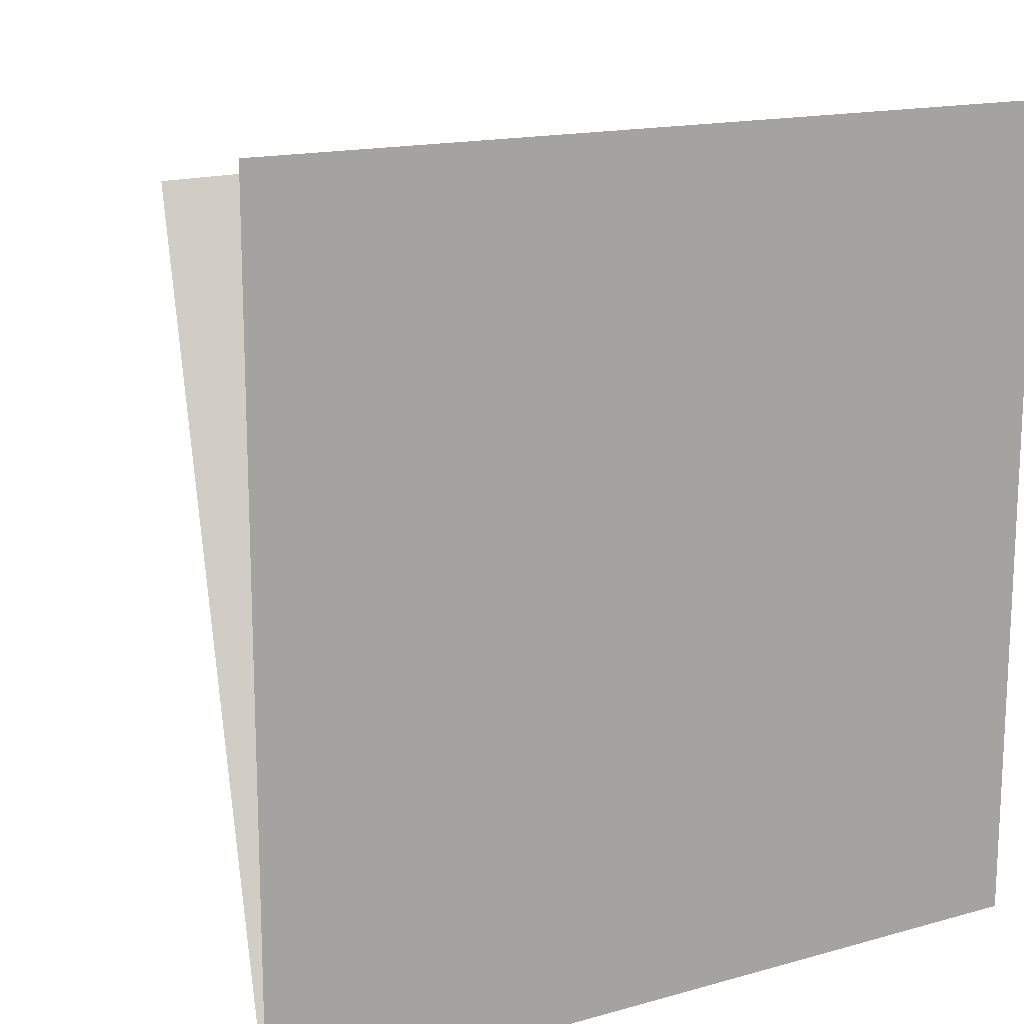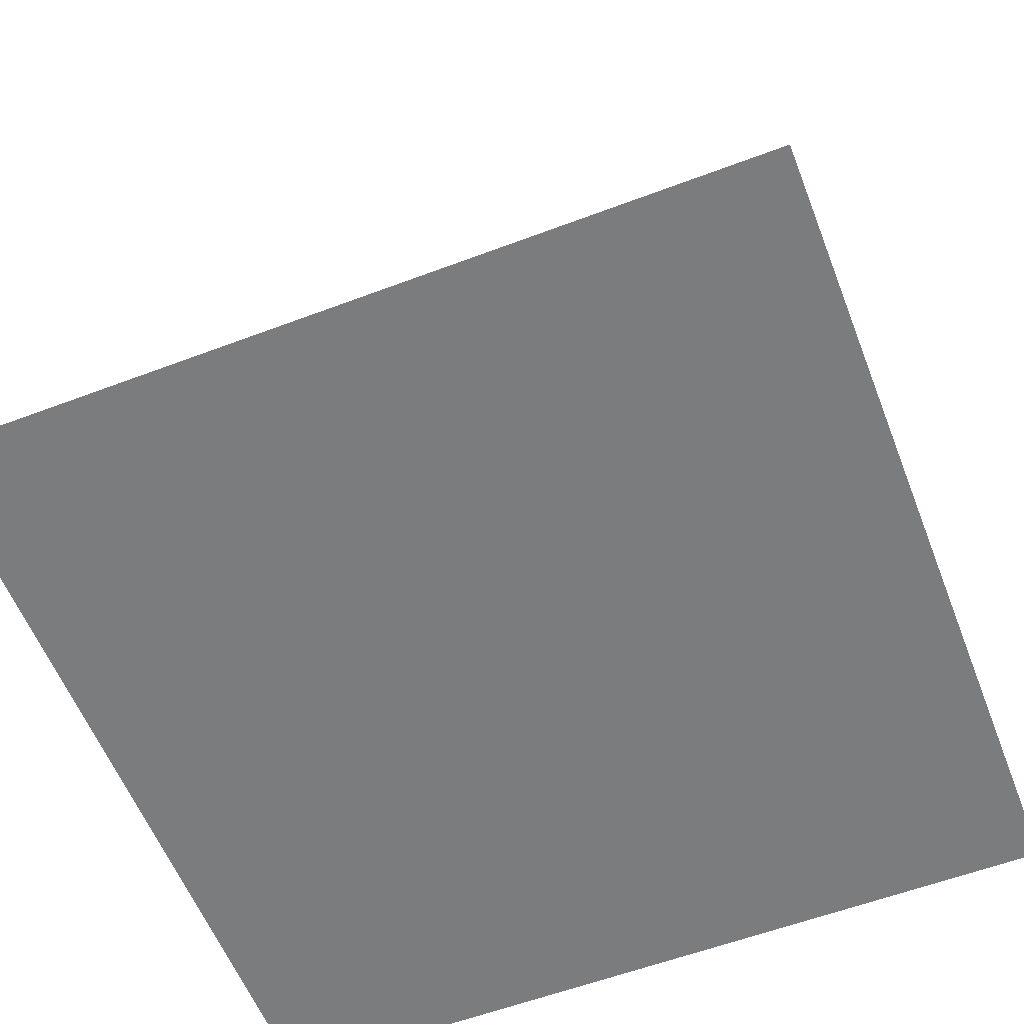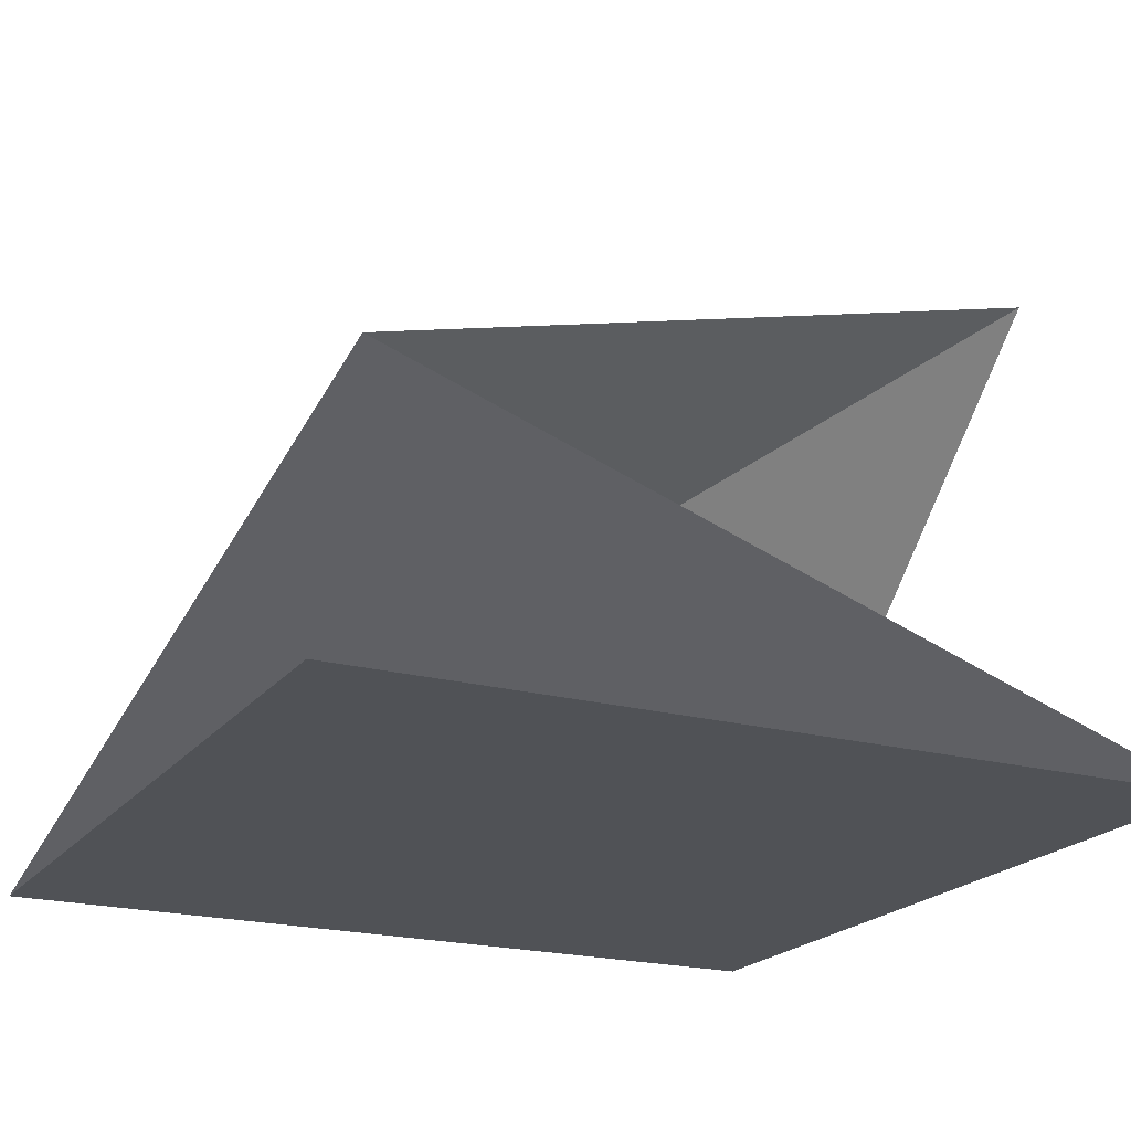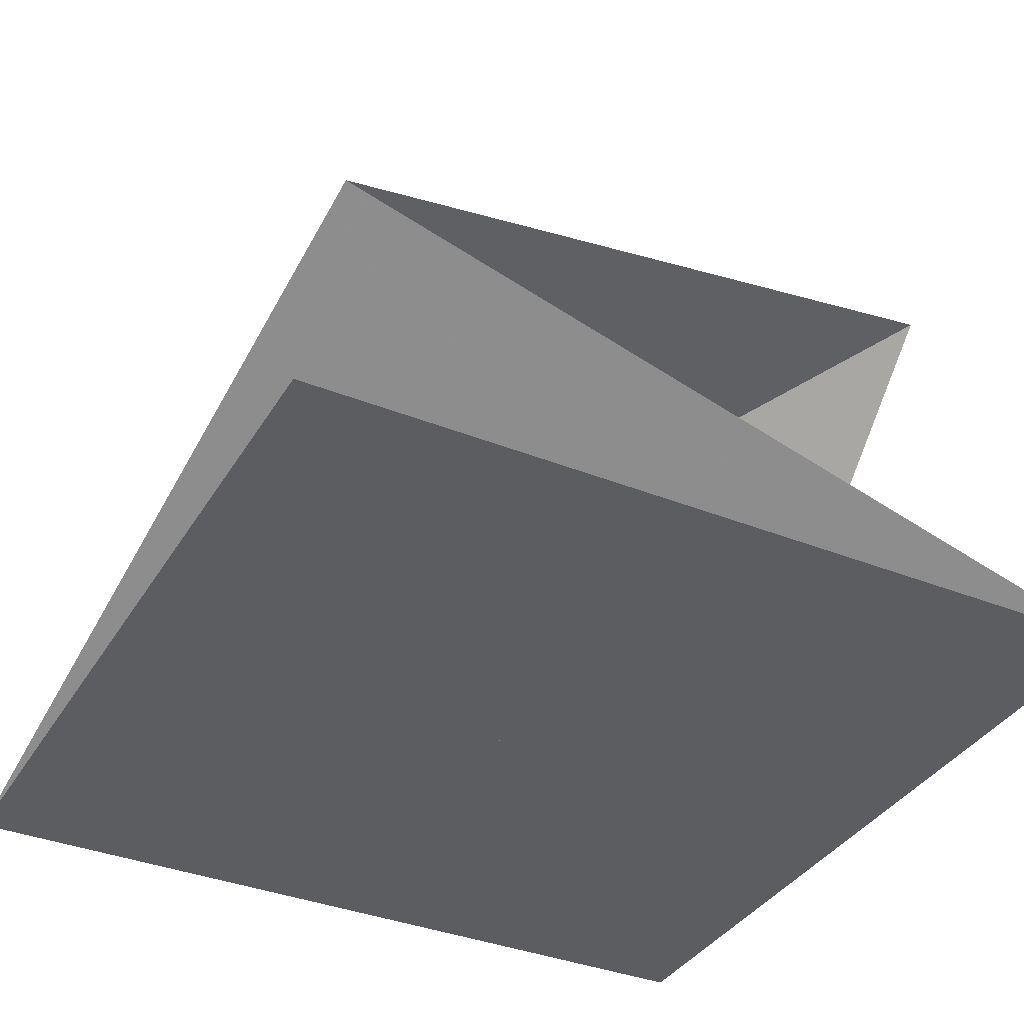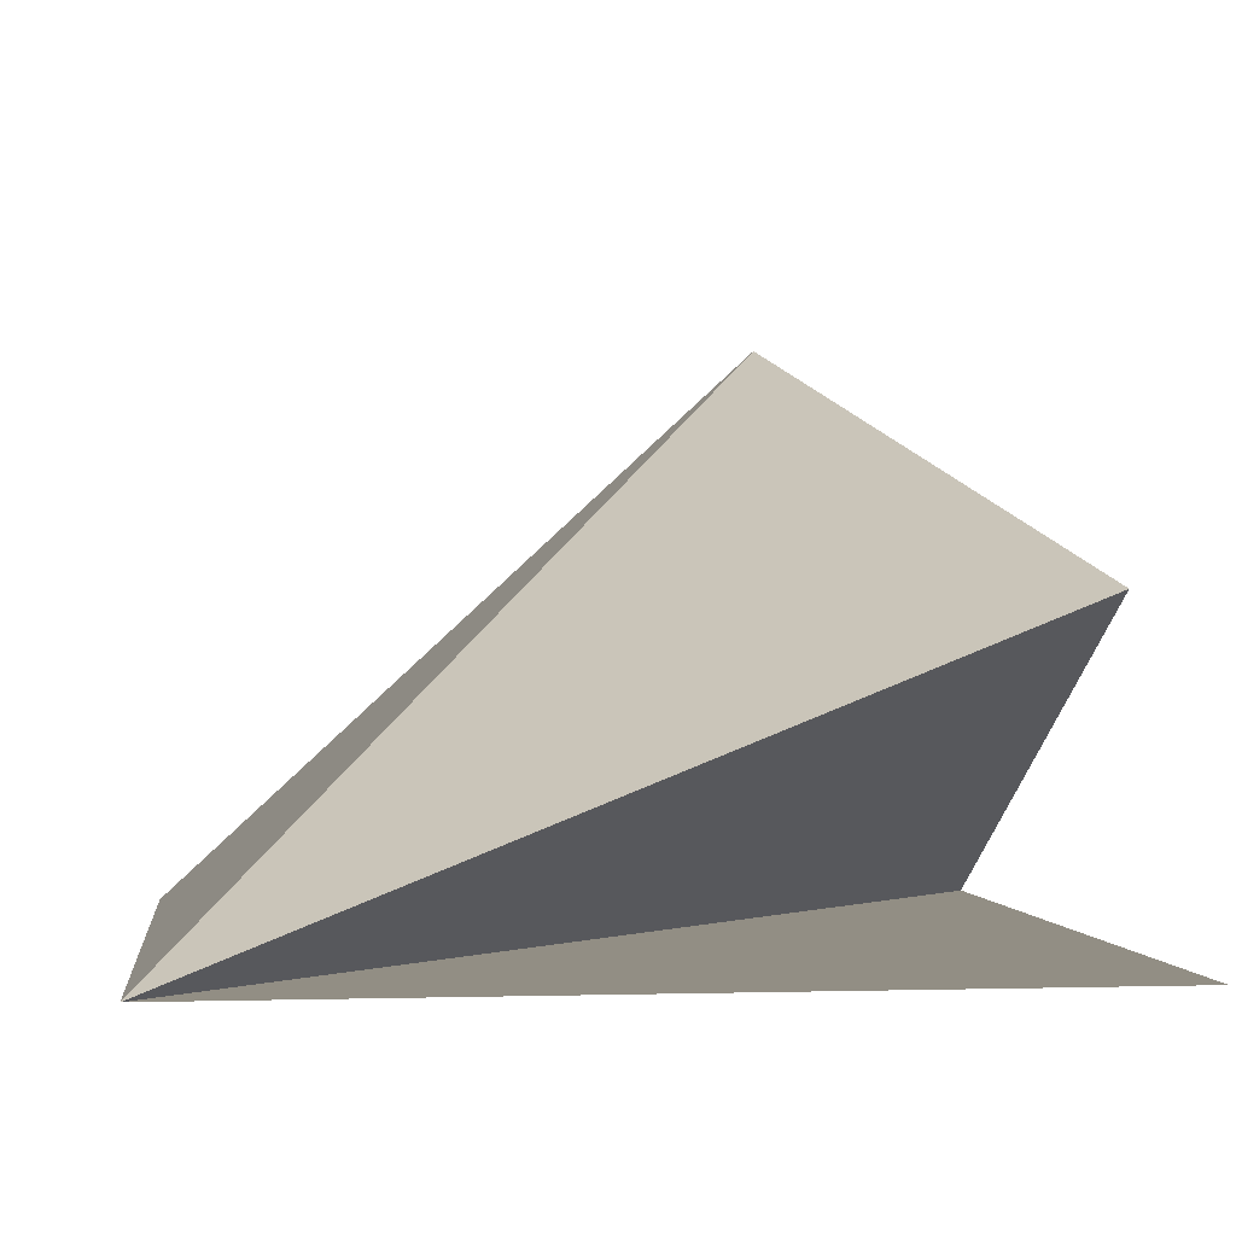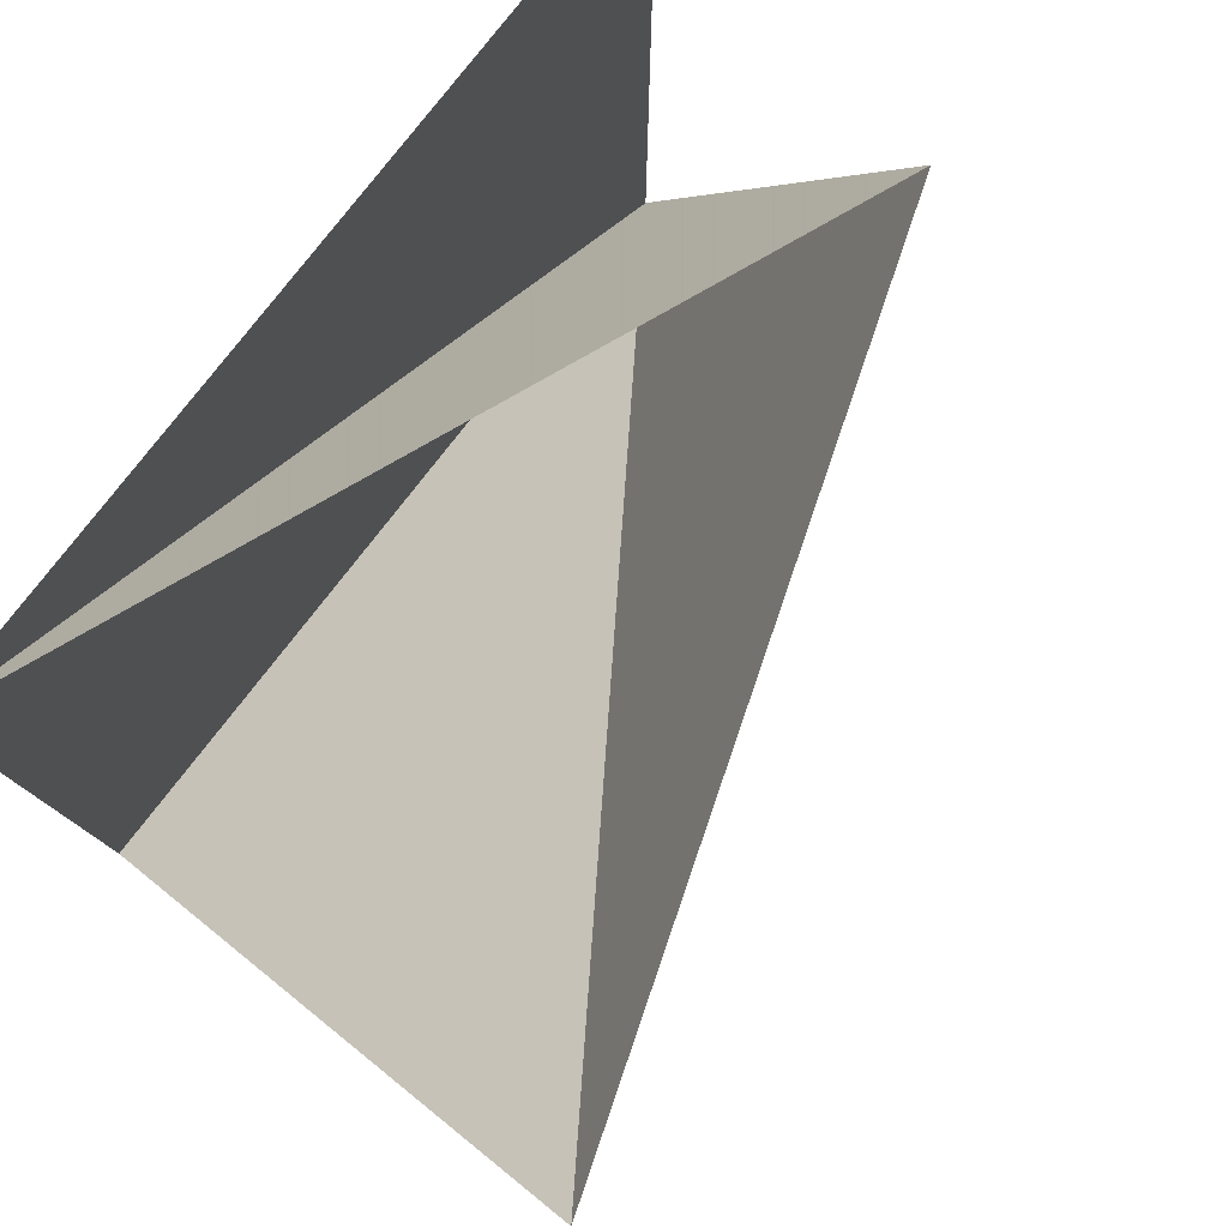
<metadata>
{"format":"obj","ext":"obj","renderer":"f3d","projection":"perspective","resolution":1024,"background":"white","views":[{"elev":15.6,"azim":149.5,"up":"+Y"},{"elev":-58.6,"azim":21.3,"up":"+Z"},{"elev":-20.6,"azim":153.8,"up":"+Z"},{"elev":-36.6,"azim":152.5,"up":"+Z"},{"elev":-0.5,"azim":82.8,"up":"+Z"},{"elev":79.1,"azim":-52.2,"up":"+Y"}]}
</metadata>
<code>
v 3.02e-16 2 1.732e-16
v -1.421e-16 -6.661e-16 -1.489e-32
v -2 2 3.464e-16
v -2 1.599e-16 -1.732e-16
v -1.421e-16 3.59e-16 4.009e-33
v -3.413e-16 2 -7.174e-17
v -2 2 -2.449e-16
v -2 2 2.469e-32
v -1.421e-16 -2.842e-16 -1.231e-32
v -2 1.599e-16 -1.732e-16
v -2 -5.684e-16 0
v 0 -1.421e-16 0
v -2 2 0
v -4.01e-16 -6.729e-16 -6.118e-17
v -2 -6.929e-16 -1.049e-16
v -2 1.469 1.358
v -3.696e-16 -6.812e-16 -5.913e-18
v -2 1.469 1.358
v -0.1423 1.858 0.7271
v -1.421e-16 -6.661e-16 -6.163e-33
v -0.1423 1.858 0.7271
v -2 2 5.035e-16
f 1 2 3
f 4 5 6 7
f 8 9 10
f 11 12 13
f 14 15 16
f 17 18 19
f 20 21 22

</code>
